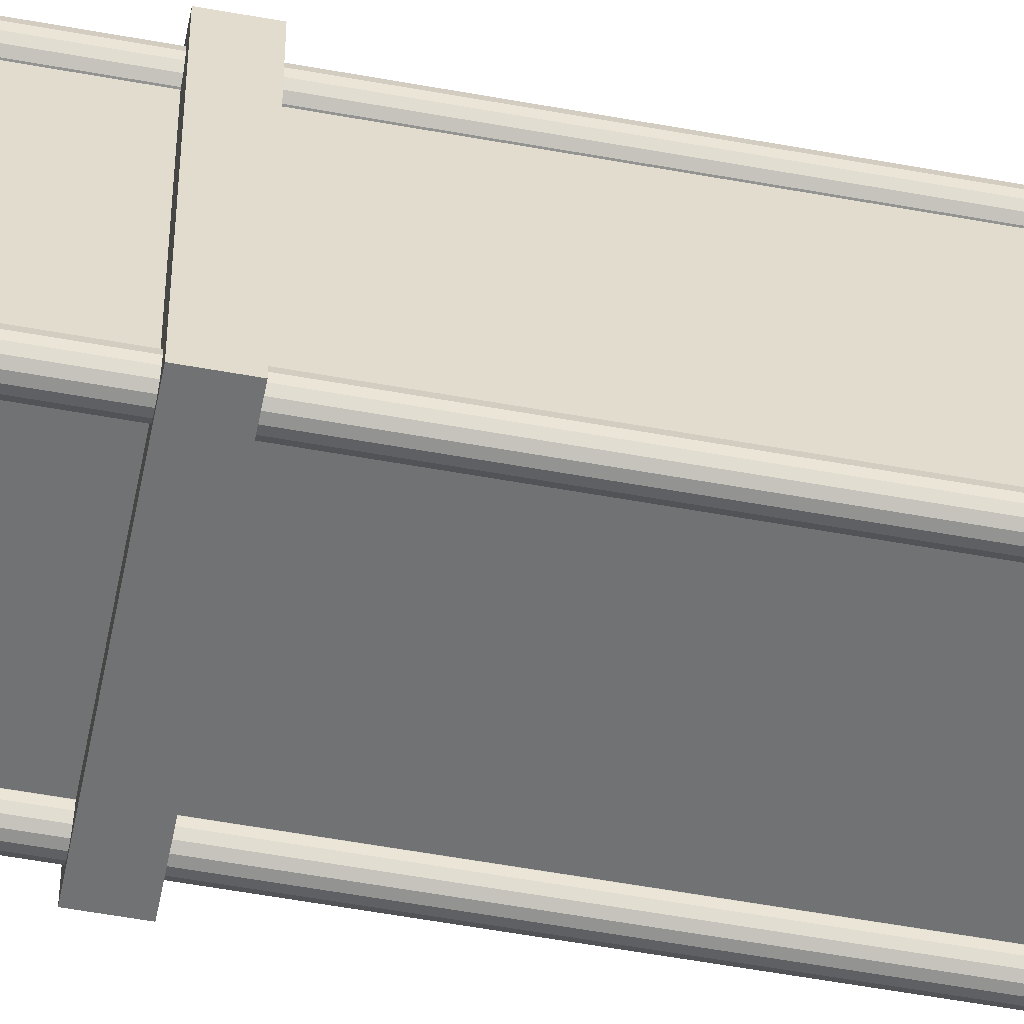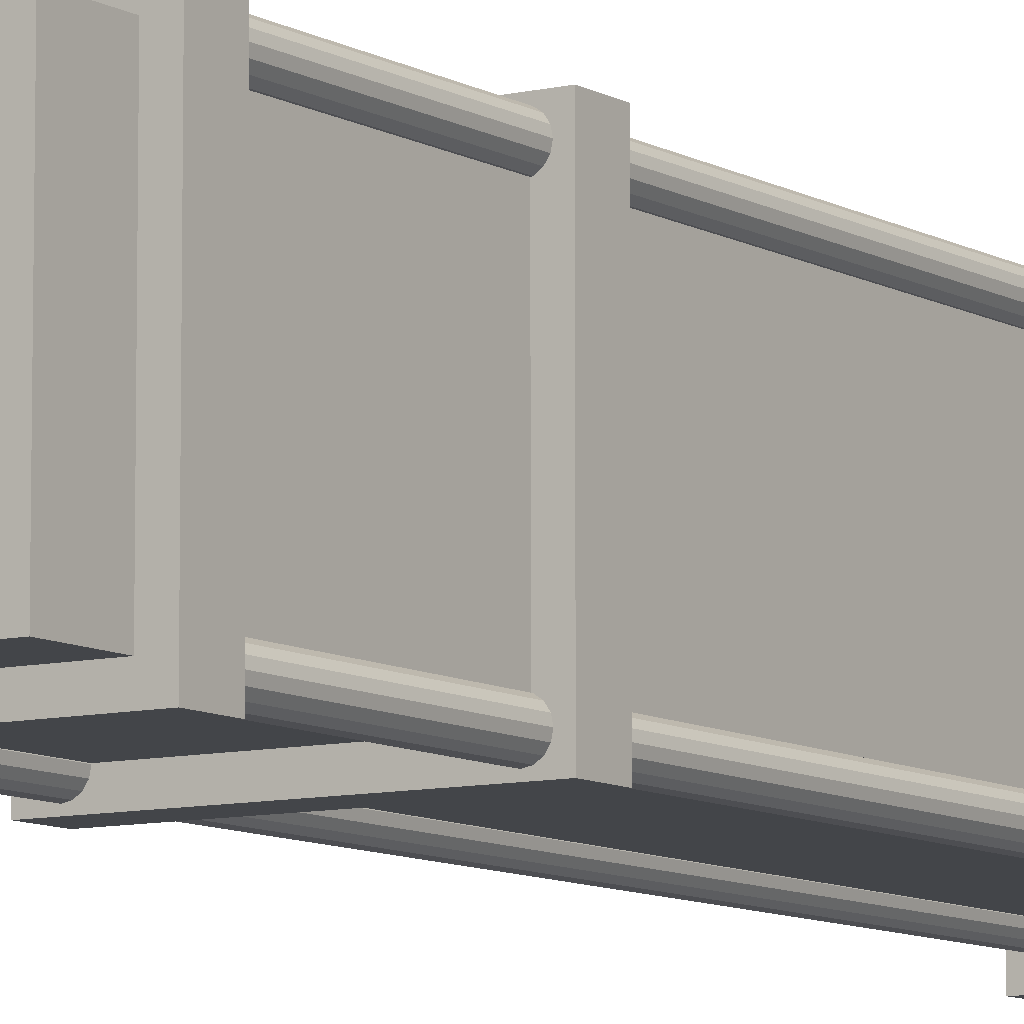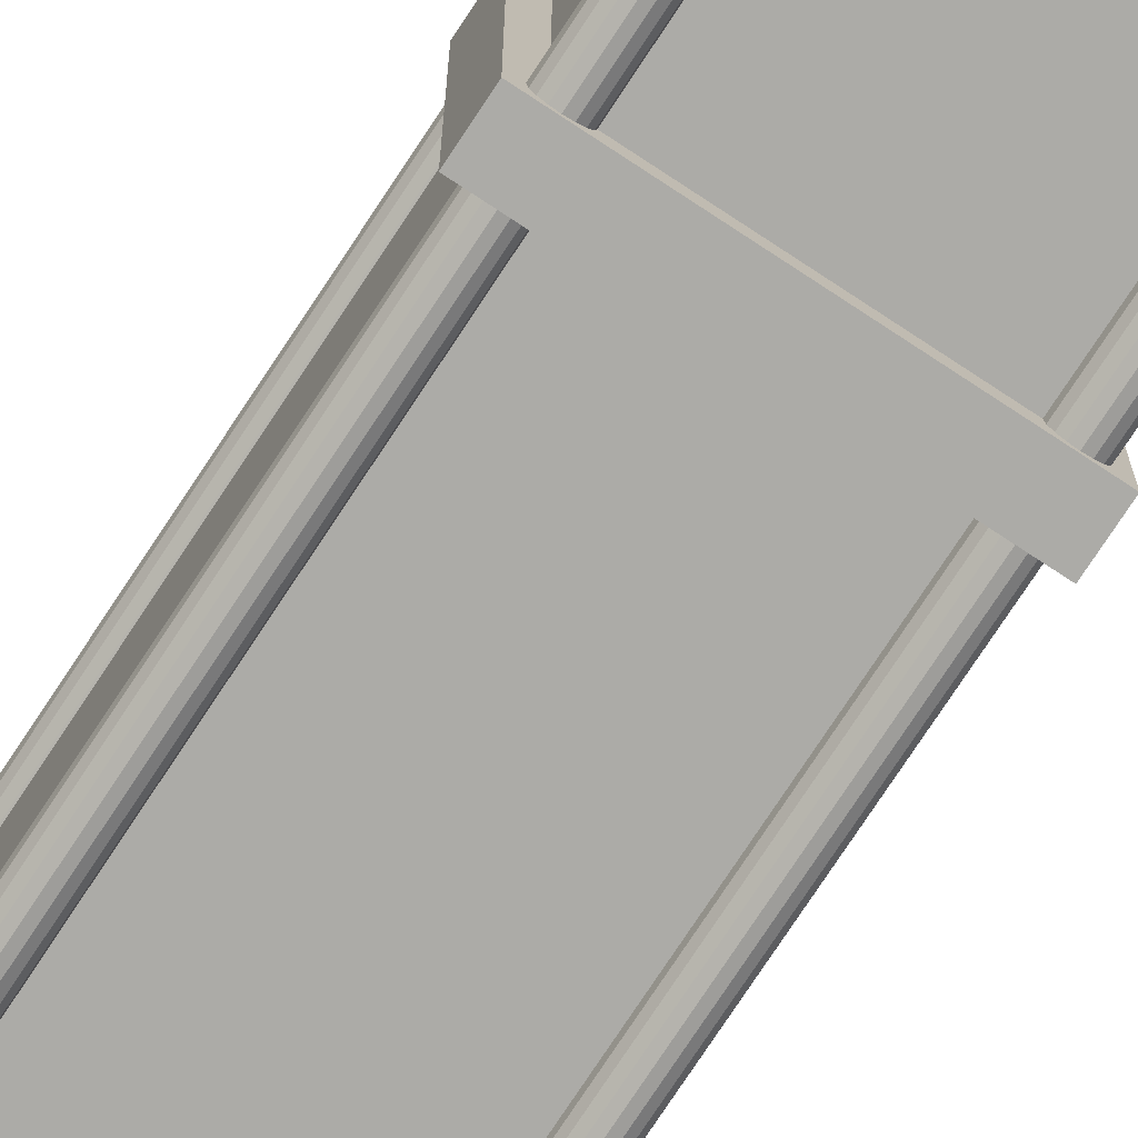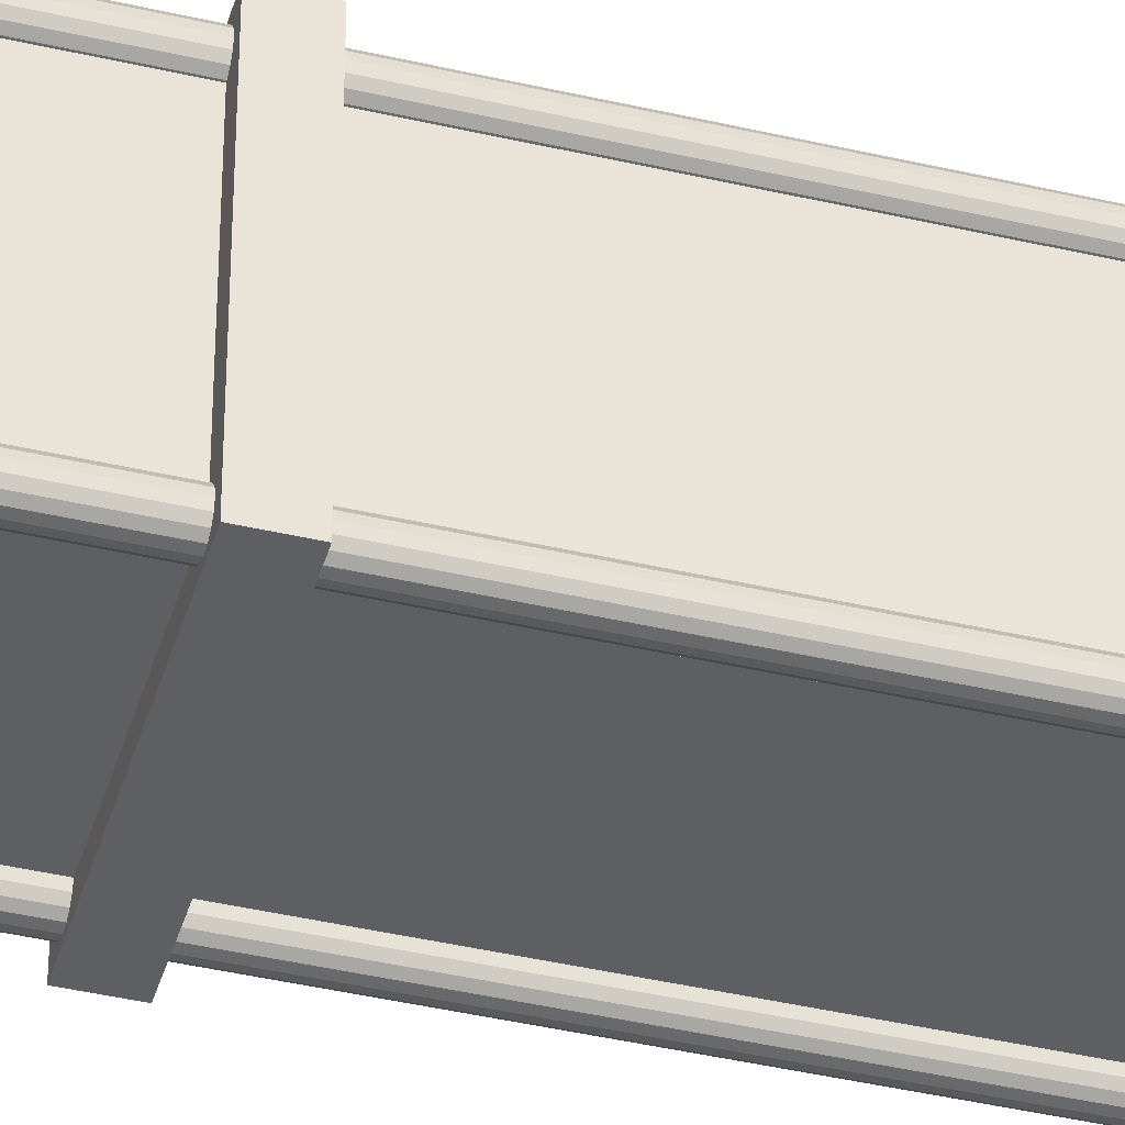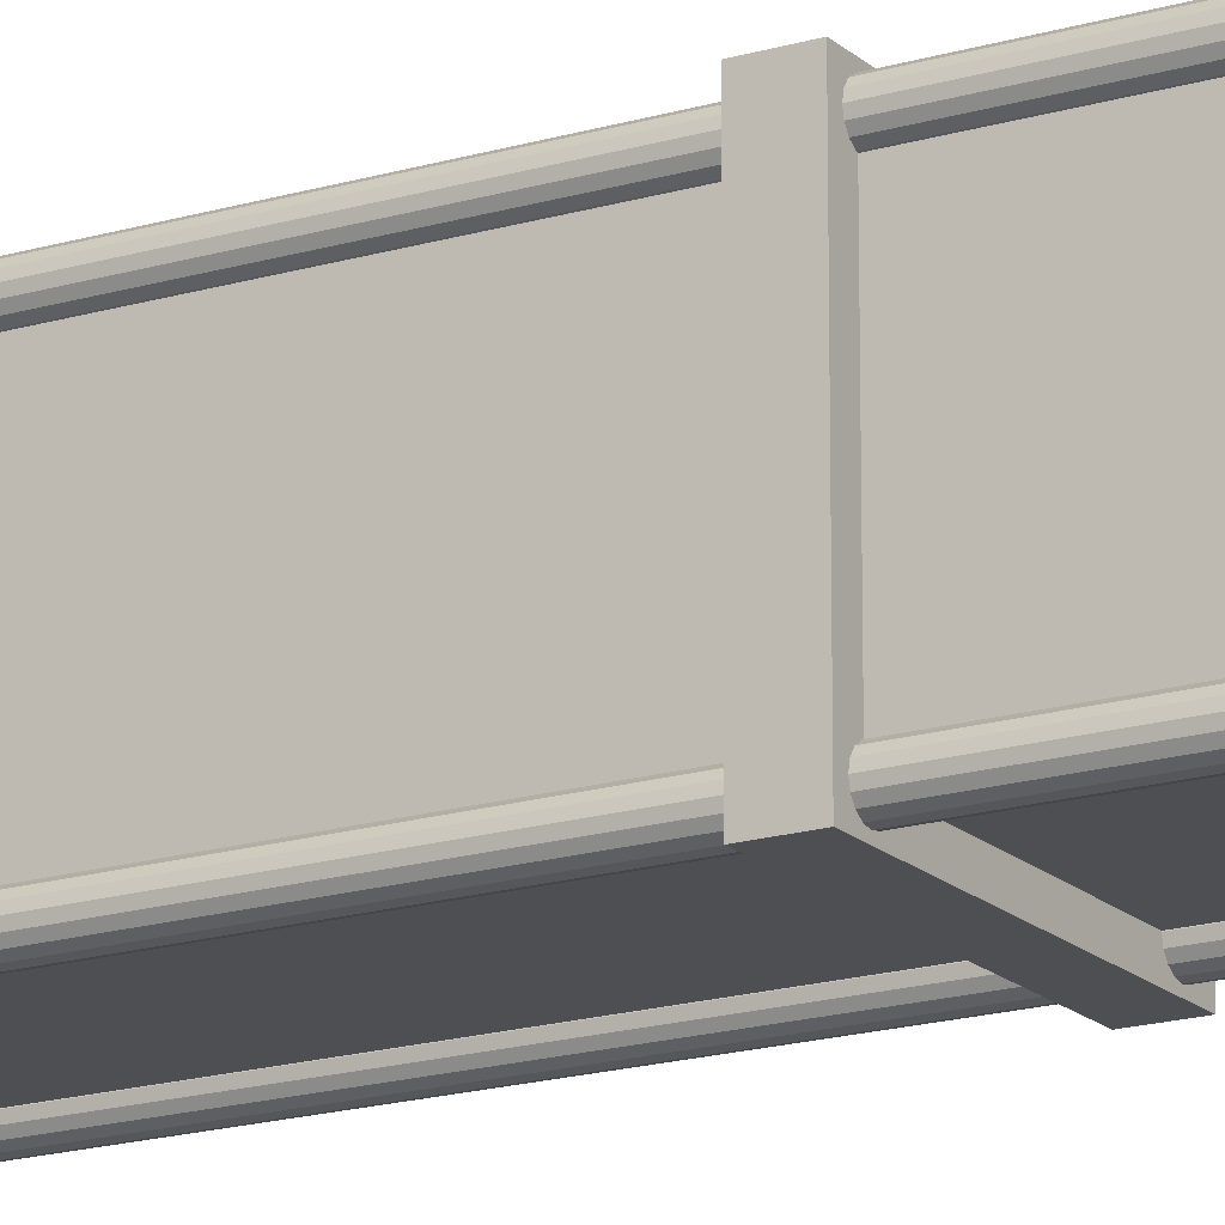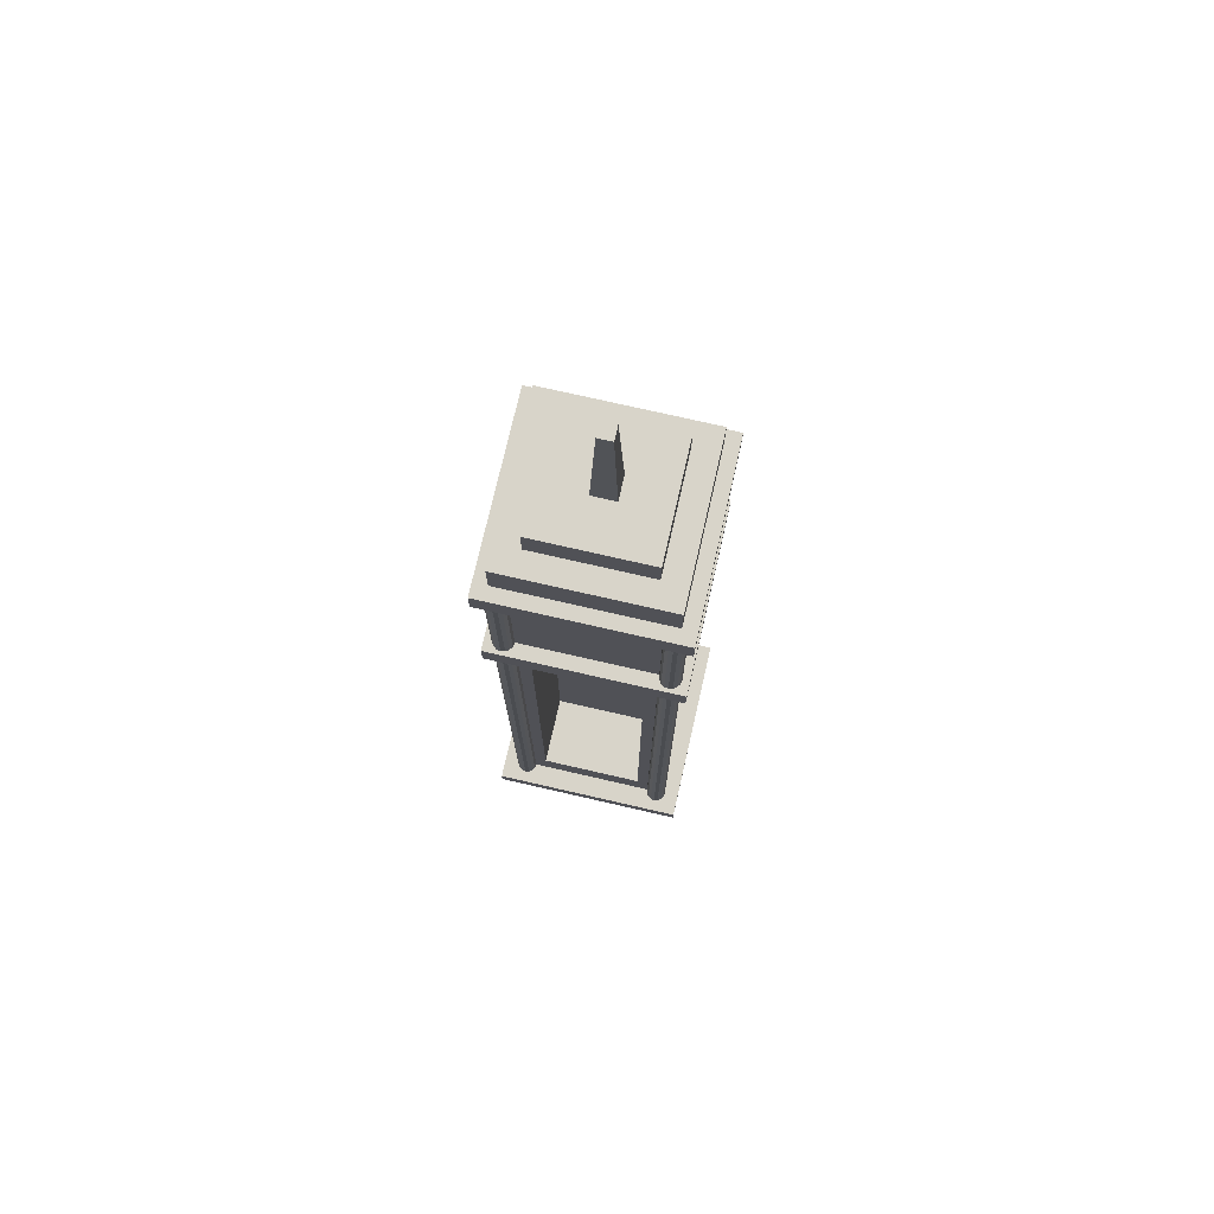
<metadata>
{"format":"obj","ext":"obj","renderer":"f3d","projection":"perspective","resolution":1024,"background":"white","views":[{"elev":-55.4,"azim":-100.9,"up":"+Z"},{"elev":-8.8,"azim":-146.8,"up":"+Z"},{"elev":-76.3,"azim":146.6,"up":"+Z"},{"elev":-41.5,"azim":-105.8,"up":"+Z"},{"elev":-17.7,"azim":120.7,"up":"+Z"},{"elev":75.0,"azim":12.9,"up":"+Y"}]}
</metadata>
<code>
g ClockTower_Cube.001
v -2.712 27.85 4.023
v -4.023 0.7875 4.023
v -4.023 29.88 -4.023
v -4.023 0.7875 -4.023
v 2.712 27.85 4.023
v 4.023 0.7875 4.023
v 4.023 29.88 -4.023
v 4.023 0.7875 -4.023
v -4.023 29.88 4.023
v 4.023 29.88 4.023
v -2.712 2.815 4.023
v 2.712 2.815 4.023
v 2.712 2.815 0.3958
v -2.712 2.815 0.3958
v -2.712 27.85 0.3958
v 2.712 27.85 0.3958
v -5.153 -0.0446 5.153
v -5.153 0.908 5.153
v -5.153 -0.0446 -5.153
v -5.153 0.908 -5.153
v 5.153 -0.0446 5.153
v 5.153 0.908 5.153
v 5.153 -0.0446 -5.153
v 5.153 0.908 -5.153
v -4.743 29.05 4.743
v -4.743 30.46 4.743
v -4.743 29.05 -4.743
v -4.743 30.46 -4.743
v 4.743 29.05 4.743
v 4.743 30.46 4.743
v 4.743 29.05 -4.743
v 4.743 30.46 -4.743
v -3.861 0.4734 3.51
v -3.861 29.3 3.51
v -3.66 0.4734 3.55
v -3.66 29.3 3.55
v -3.489 0.4734 3.664
v -3.489 29.3 3.664
v -3.374 0.4734 3.835
v -3.374 29.3 3.835
v -3.334 0.4734 4.037
v -3.334 29.3 4.037
v -3.374 0.4734 4.239
v -3.374 29.3 4.239
v -3.489 0.4734 4.41
v -3.489 29.3 4.41
v -3.66 0.4734 4.524
v -3.66 29.3 4.524
v -3.861 0.4734 4.564
v -3.861 29.3 4.564
v -4.063 0.4734 4.524
v -4.063 29.3 4.524
v -4.234 0.4734 4.41
v -4.234 29.3 4.41
v -4.349 0.4734 4.239
v -4.349 29.3 4.239
v -4.389 0.4734 4.037
v -4.389 29.3 4.037
v -4.349 0.4734 3.835
v -4.349 29.3 3.835
v -4.234 0.4734 3.664
v -4.234 29.3 3.664
v -4.063 0.4734 3.55
v -4.063 29.3 3.55
v 3.861 0.4734 3.51
v 3.861 29.3 3.51
v 3.66 0.4734 3.55
v 3.66 29.3 3.55
v 3.489 0.4734 3.664
v 3.489 29.3 3.664
v 3.374 0.4734 3.835
v 3.374 29.3 3.835
v 3.334 0.4734 4.037
v 3.334 29.3 4.037
v 3.374 0.4734 4.239
v 3.374 29.3 4.239
v 3.489 0.4734 4.41
v 3.489 29.3 4.41
v 3.66 0.4734 4.524
v 3.66 29.3 4.524
v 3.861 0.4734 4.564
v 3.861 29.3 4.564
v 4.063 0.4734 4.524
v 4.063 29.3 4.524
v 4.234 0.4734 4.41
v 4.234 29.3 4.41
v 4.349 0.4734 4.239
v 4.349 29.3 4.239
v 4.389 0.4734 4.037
v 4.389 29.3 4.037
v 4.349 0.4734 3.835
v 4.349 29.3 3.835
v 4.234 0.4734 3.664
v 4.234 29.3 3.664
v 4.063 0.4734 3.55
v 4.063 29.3 3.55
v -3.861 0.4734 -3.51
v -3.861 29.3 -3.51
v -3.66 0.4734 -3.55
v -3.66 29.3 -3.55
v -3.489 0.4734 -3.664
v -3.489 29.3 -3.664
v -3.374 0.4734 -3.835
v -3.374 29.3 -3.835
v -3.334 0.4734 -4.037
v -3.334 29.3 -4.037
v -3.374 0.4734 -4.239
v -3.374 29.3 -4.239
v -3.489 0.4734 -4.41
v -3.489 29.3 -4.41
v -3.66 0.4734 -4.524
v -3.66 29.3 -4.524
v -3.861 0.4734 -4.564
v -3.861 29.3 -4.564
v -4.063 0.4734 -4.524
v -4.063 29.3 -4.524
v -4.234 0.4734 -4.41
v -4.234 29.3 -4.41
v -4.349 0.4734 -4.239
v -4.349 29.3 -4.239
v -4.389 0.4734 -4.037
v -4.389 29.3 -4.037
v -4.349 0.4734 -3.835
v -4.349 29.3 -3.835
v -4.234 0.4734 -3.664
v -4.234 29.3 -3.664
v -4.063 0.4734 -3.55
v -4.063 29.3 -3.55
v 3.861 0.4734 -3.51
v 3.861 29.3 -3.51
v 3.66 0.4734 -3.55
v 3.66 29.3 -3.55
v 3.489 0.4734 -3.664
v 3.489 29.3 -3.664
v 3.374 0.4734 -3.835
v 3.374 29.3 -3.835
v 3.334 0.4734 -4.037
v 3.334 29.3 -4.037
v 3.374 0.4734 -4.239
v 3.374 29.3 -4.239
v 3.489 0.4734 -4.41
v 3.489 29.3 -4.41
v 3.66 0.4734 -4.524
v 3.66 29.3 -4.524
v 3.861 0.4734 -4.564
v 3.861 29.3 -4.564
v 4.063 0.4734 -4.524
v 4.063 29.3 -4.524
v 4.234 0.4734 -4.41
v 4.234 29.3 -4.41
v 4.349 0.4734 -4.239
v 4.349 29.3 -4.239
v 4.389 0.4734 -4.037
v 4.389 29.3 -4.037
v 4.349 0.4734 -3.835
v 4.349 29.3 -3.835
v 4.234 0.4734 -3.664
v 4.234 29.3 -3.664
v 4.063 0.4734 -3.55
v 4.063 29.3 -3.55
v -4.023 38.36 4.023
v -4.023 30.33 4.023
v -4.023 38.36 -4.023
v -4.023 30.33 -4.023
v 4.023 38.36 4.023
v 4.023 30.33 4.023
v 4.023 38.36 -4.023
v 4.023 30.33 -4.023
v -4.743 38.1 4.743
v -4.743 39.51 4.743
v -4.743 38.1 -4.743
v -4.743 39.51 -4.743
v 4.743 38.1 4.743
v 4.743 39.51 4.743
v 4.743 38.1 -4.743
v 4.743 39.51 -4.743
v -4.054 39.39 4.054
v -4.054 41.64 4.054
v -4.054 39.39 -4.054
v -4.054 41.64 -4.054
v 4.054 39.39 4.054
v 4.054 41.64 4.054
v 4.054 39.39 -4.054
v 4.054 41.64 -4.054
v -2.844 41.54 2.844
v -2.844 43.37 2.844
v -2.844 41.54 -2.844
v -2.844 43.37 -2.844
v 2.844 41.54 2.844
v 2.844 43.37 2.844
v 2.844 41.54 -2.844
v 2.844 43.37 -2.844
v -0.5906 43.23 0.5906
v -0.3474 49.59 0.3474
v -0.5906 43.23 -0.5906
v -0.3474 49.59 -0.3474
v 0.5906 43.23 0.5906
v 0.3474 49.59 0.3474
v 0.5906 43.23 -0.5906
v 0.3474 49.59 -0.3474
v -3.861 29.97 3.51
v -3.861 38.55 3.51
v -3.66 29.97 3.55
v -3.66 38.55 3.55
v -3.489 29.97 3.664
v -3.489 38.55 3.664
v -3.374 29.97 3.835
v -3.374 38.55 3.835
v -3.334 29.97 4.037
v -3.334 38.55 4.037
v -3.374 29.97 4.239
v -3.374 38.55 4.239
v -3.489 29.97 4.41
v -3.489 38.55 4.41
v -3.66 29.97 4.524
v -3.66 38.55 4.524
v -3.861 29.97 4.564
v -3.861 38.55 4.564
v -4.063 29.97 4.524
v -4.063 38.55 4.524
v -4.234 29.97 4.41
v -4.234 38.55 4.41
v -4.349 29.97 4.239
v -4.349 38.55 4.239
v -4.389 29.97 4.037
v -4.389 38.55 4.037
v -4.349 29.97 3.835
v -4.349 38.55 3.835
v -4.234 29.97 3.664
v -4.234 38.55 3.664
v -4.063 29.97 3.55
v -4.063 38.55 3.55
v 3.861 29.97 3.51
v 3.861 38.55 3.51
v 3.66 29.97 3.55
v 3.66 38.55 3.55
v 3.489 29.97 3.664
v 3.489 38.55 3.664
v 3.374 29.97 3.835
v 3.374 38.55 3.835
v 3.334 29.97 4.037
v 3.334 38.55 4.037
v 3.374 29.97 4.239
v 3.374 38.55 4.239
v 3.489 29.97 4.41
v 3.489 38.55 4.41
v 3.66 29.97 4.524
v 3.66 38.55 4.524
v 3.861 29.97 4.564
v 3.861 38.55 4.564
v 4.063 29.97 4.524
v 4.063 38.55 4.524
v 4.234 29.97 4.41
v 4.234 38.55 4.41
v 4.349 29.97 4.239
v 4.349 38.55 4.239
v 4.389 29.97 4.037
v 4.389 38.55 4.037
v 4.349 29.97 3.835
v 4.349 38.55 3.835
v 4.234 29.97 3.664
v 4.234 38.55 3.664
v 4.063 29.97 3.55
v 4.063 38.55 3.55
v -3.861 29.97 -3.51
v -3.861 38.55 -3.51
v -3.66 29.97 -3.55
v -3.66 38.55 -3.55
v -3.489 29.97 -3.664
v -3.489 38.55 -3.664
v -3.374 29.97 -3.835
v -3.374 38.55 -3.835
v -3.334 29.97 -4.037
v -3.334 38.55 -4.037
v -3.374 29.97 -4.239
v -3.374 38.55 -4.239
v -3.489 29.97 -4.41
v -3.489 38.55 -4.41
v -3.66 29.97 -4.524
v -3.66 38.55 -4.524
v -3.861 29.97 -4.564
v -3.861 38.55 -4.564
v -4.063 29.97 -4.524
v -4.063 38.55 -4.524
v -4.234 29.97 -4.41
v -4.234 38.55 -4.41
v -4.349 29.97 -4.239
v -4.349 38.55 -4.239
v -4.389 29.97 -4.037
v -4.389 38.55 -4.037
v -4.349 29.97 -3.835
v -4.349 38.55 -3.835
v -4.234 29.97 -3.664
v -4.234 38.55 -3.664
v -4.063 29.97 -3.55
v -4.063 38.55 -3.55
v 3.861 29.97 -3.51
v 3.861 38.55 -3.51
v 3.66 29.97 -3.55
v 3.66 38.55 -3.55
v 3.489 29.97 -3.664
v 3.489 38.55 -3.664
v 3.374 29.97 -3.835
v 3.374 38.55 -3.835
v 3.334 29.97 -4.037
v 3.334 38.55 -4.037
v 3.374 29.97 -4.239
v 3.374 38.55 -4.239
v 3.489 29.97 -4.41
v 3.489 38.55 -4.41
v 3.66 29.97 -4.524
v 3.66 38.55 -4.524
v 3.861 29.97 -4.564
v 3.861 38.55 -4.564
v 4.063 29.97 -4.524
v 4.063 38.55 -4.524
v 4.234 29.97 -4.41
v 4.234 38.55 -4.41
v 4.349 29.97 -4.239
v 4.349 38.55 -4.239
v 4.389 29.97 -4.037
v 4.389 38.55 -4.037
v 4.349 29.97 -3.835
v 4.349 38.55 -3.835
v 4.234 29.97 -3.664
v 4.234 38.55 -3.664
v 4.063 29.97 -3.55
v 4.063 38.55 -3.55
g off
f 9 3 4 2
f 3 7 8 4
f 7 10 6 8
f 1 15 16 5
f 3 9 10 7
f 1 9 2 11
f 12 6 10 5
f 5 10 9 1
f 11 2 6 12
f 16 15 14 13
f 11 14 15 1
f 5 16 13 12
f 12 13 14 11
f 17 18 20 19
f 19 20 24 23
f 23 24 22 21
f 21 22 18 17
f 19 23 21 17
f 24 20 18 22
f 25 26 28 27
f 27 28 32 31
f 31 32 30 29
f 29 30 26 25
f 27 31 29 25
f 32 28 26 30
f 33 34 36 35
f 35 36 38 37
f 37 38 40 39
f 39 40 42 41
f 41 42 44 43
f 43 44 46 45
f 45 46 48 47
f 47 48 50 49
f 49 50 52 51
f 51 52 54 53
f 53 54 56 55
f 55 56 58 57
f 57 58 60 59
f 59 60 62 61
f 61 62 64 63
f 63 64 34 33
f 65 67 68 66
f 67 69 70 68
f 69 71 72 70
f 71 73 74 72
f 73 75 76 74
f 75 77 78 76
f 77 79 80 78
f 79 81 82 80
f 81 83 84 82
f 83 85 86 84
f 85 87 88 86
f 87 89 90 88
f 89 91 92 90
f 91 93 94 92
f 93 95 96 94
f 95 65 66 96
f 97 99 100 98
f 99 101 102 100
f 101 103 104 102
f 103 105 106 104
f 105 107 108 106
f 107 109 110 108
f 109 111 112 110
f 111 113 114 112
f 113 115 116 114
f 115 117 118 116
f 117 119 120 118
f 119 121 122 120
f 121 123 124 122
f 123 125 126 124
f 125 127 128 126
f 127 97 98 128
f 129 130 132 131
f 131 132 134 133
f 133 134 136 135
f 135 136 138 137
f 137 138 140 139
f 139 140 142 141
f 141 142 144 143
f 143 144 146 145
f 145 146 148 147
f 147 148 150 149
f 149 150 152 151
f 151 152 154 153
f 153 154 156 155
f 155 156 158 157
f 157 158 160 159
f 159 160 130 129
f 161 163 164 162
f 163 167 168 164
f 167 165 166 168
f 165 161 162 166
f 163 161 165 167
f 169 170 172 171
f 171 172 176 175
f 175 176 174 173
f 173 174 170 169
f 171 175 173 169
f 176 172 170 174
f 177 178 180 179
f 179 180 184 183
f 183 184 182 181
f 181 182 178 177
f 184 180 178 182
f 185 186 188 187
f 187 188 192 191
f 191 192 190 189
f 189 190 186 185
f 192 188 186 190
f 193 194 196 195
f 195 196 200 199
f 199 200 198 197
f 197 198 194 193
f 200 196 194 198
f 201 202 204 203
f 203 204 206 205
f 205 206 208 207
f 207 208 210 209
f 209 210 212 211
f 211 212 214 213
f 213 214 216 215
f 215 216 218 217
f 217 218 220 219
f 219 220 222 221
f 221 222 224 223
f 223 224 226 225
f 225 226 228 227
f 227 228 230 229
f 229 230 232 231
f 231 232 202 201
f 233 235 236 234
f 235 237 238 236
f 237 239 240 238
f 239 241 242 240
f 241 243 244 242
f 243 245 246 244
f 245 247 248 246
f 247 249 250 248
f 249 251 252 250
f 251 253 254 252
f 253 255 256 254
f 255 257 258 256
f 257 259 260 258
f 259 261 262 260
f 261 263 264 262
f 263 233 234 264
f 265 267 268 266
f 267 269 270 268
f 269 271 272 270
f 271 273 274 272
f 273 275 276 274
f 275 277 278 276
f 277 279 280 278
f 279 281 282 280
f 281 283 284 282
f 283 285 286 284
f 285 287 288 286
f 287 289 290 288
f 289 291 292 290
f 291 293 294 292
f 293 295 296 294
f 295 265 266 296
f 297 298 300 299
f 299 300 302 301
f 301 302 304 303
f 303 304 306 305
f 305 306 308 307
f 307 308 310 309
f 309 310 312 311
f 311 312 314 313
f 313 314 316 315
f 315 316 318 317
f 317 318 320 319
f 319 320 322 321
f 321 322 324 323
f 323 324 326 325
f 325 326 328 327
f 327 328 298 297

</code>
